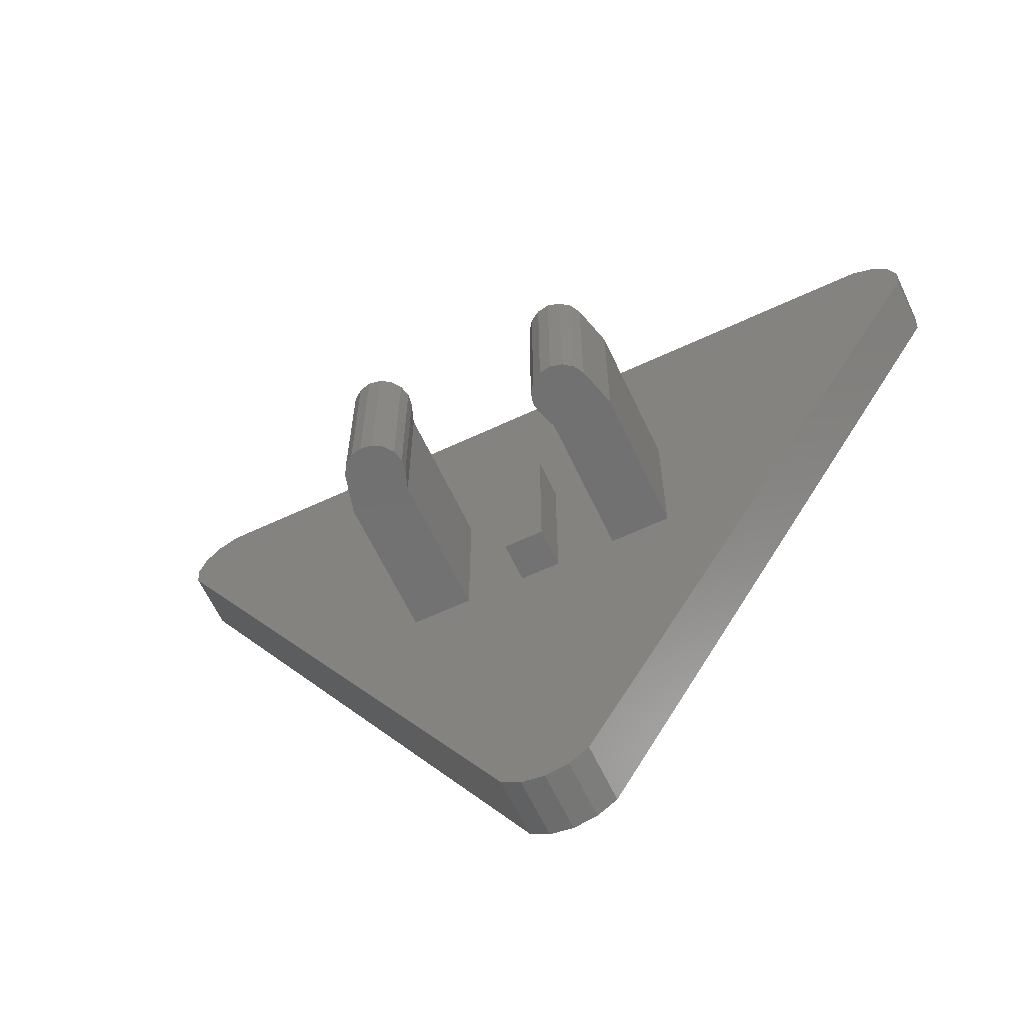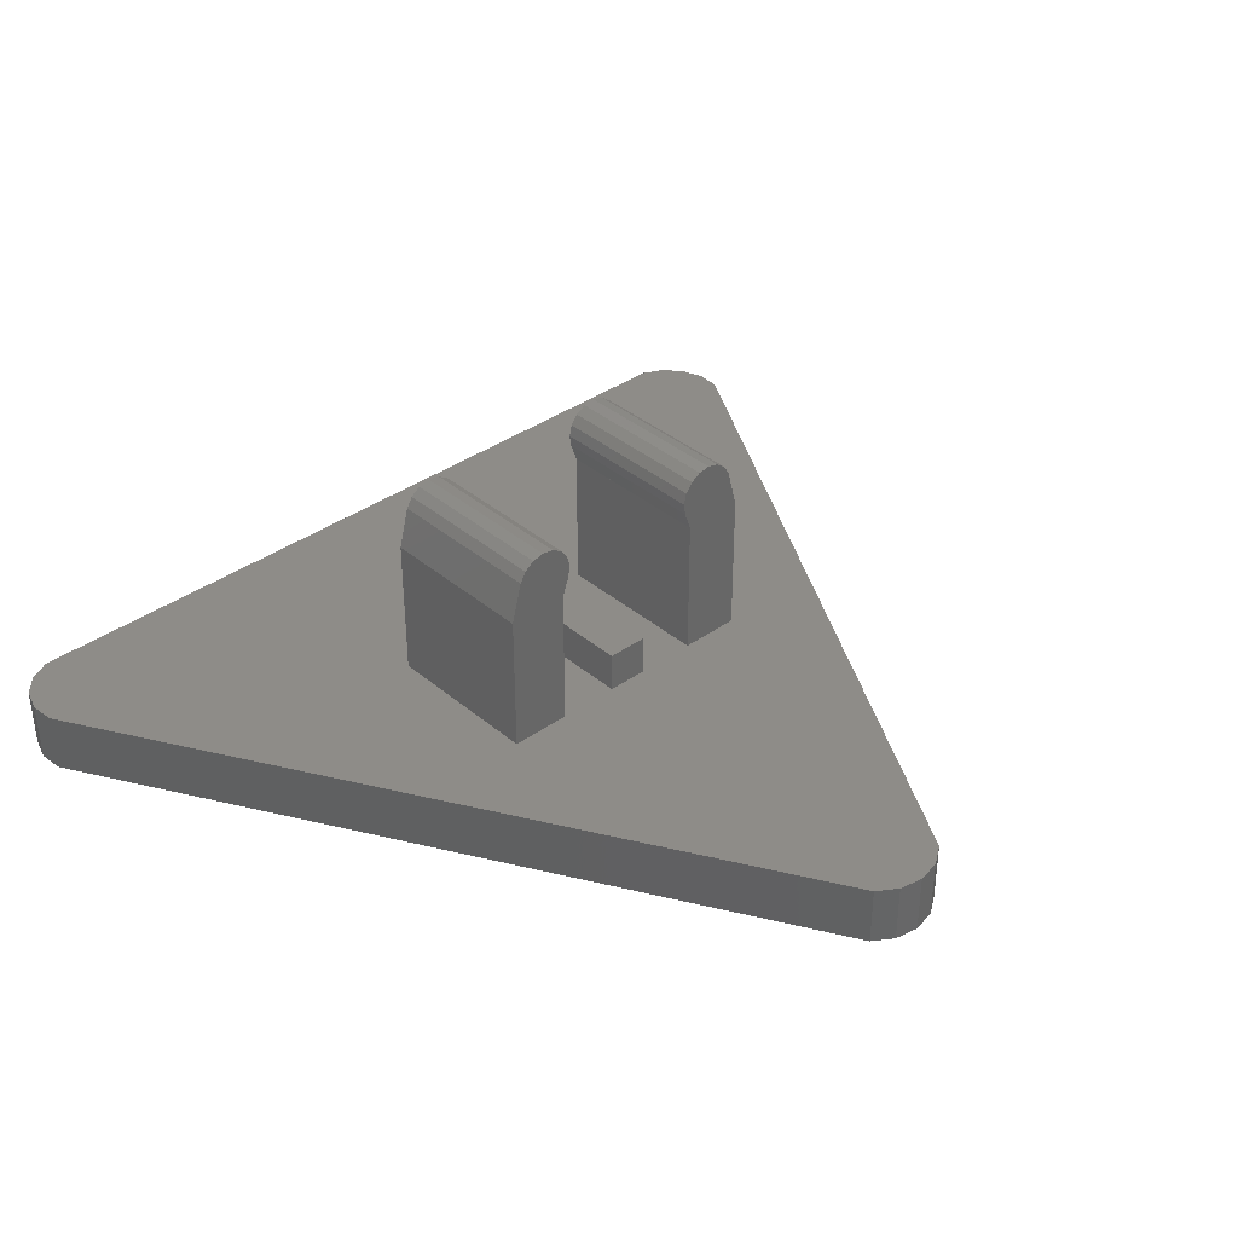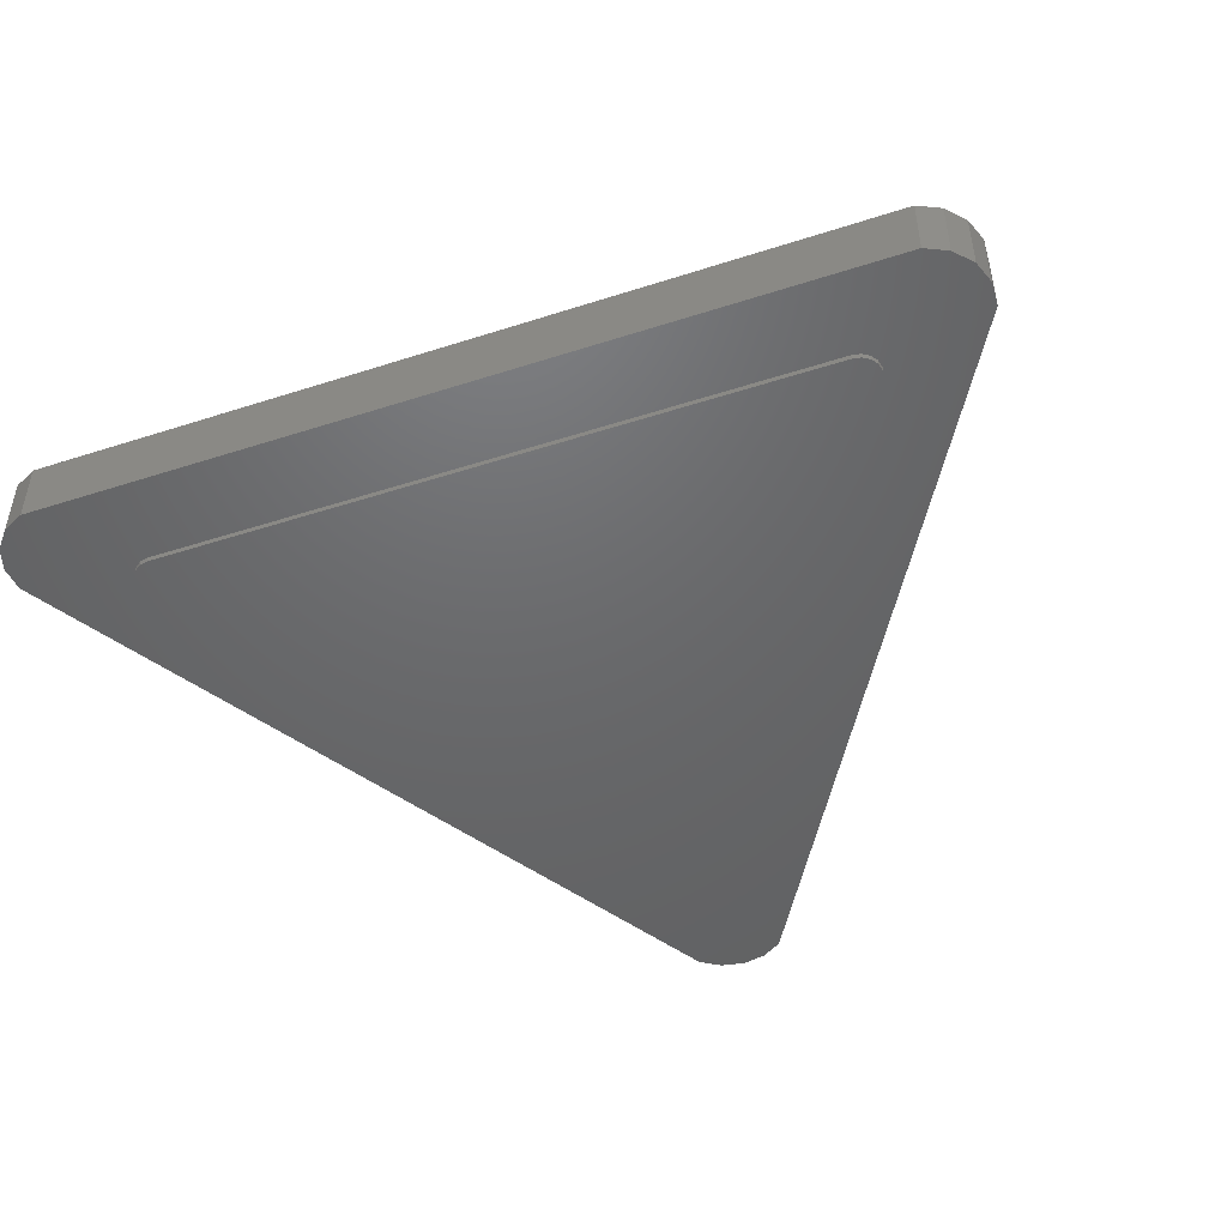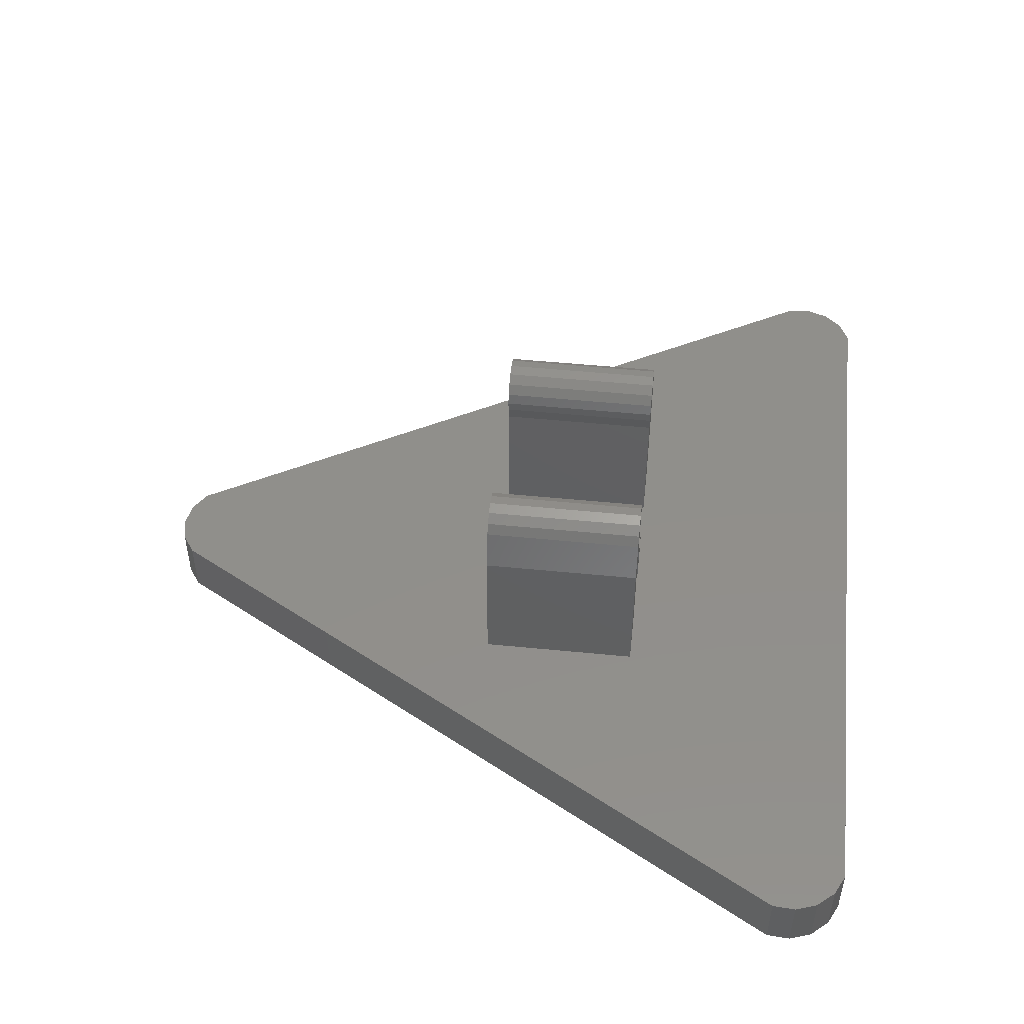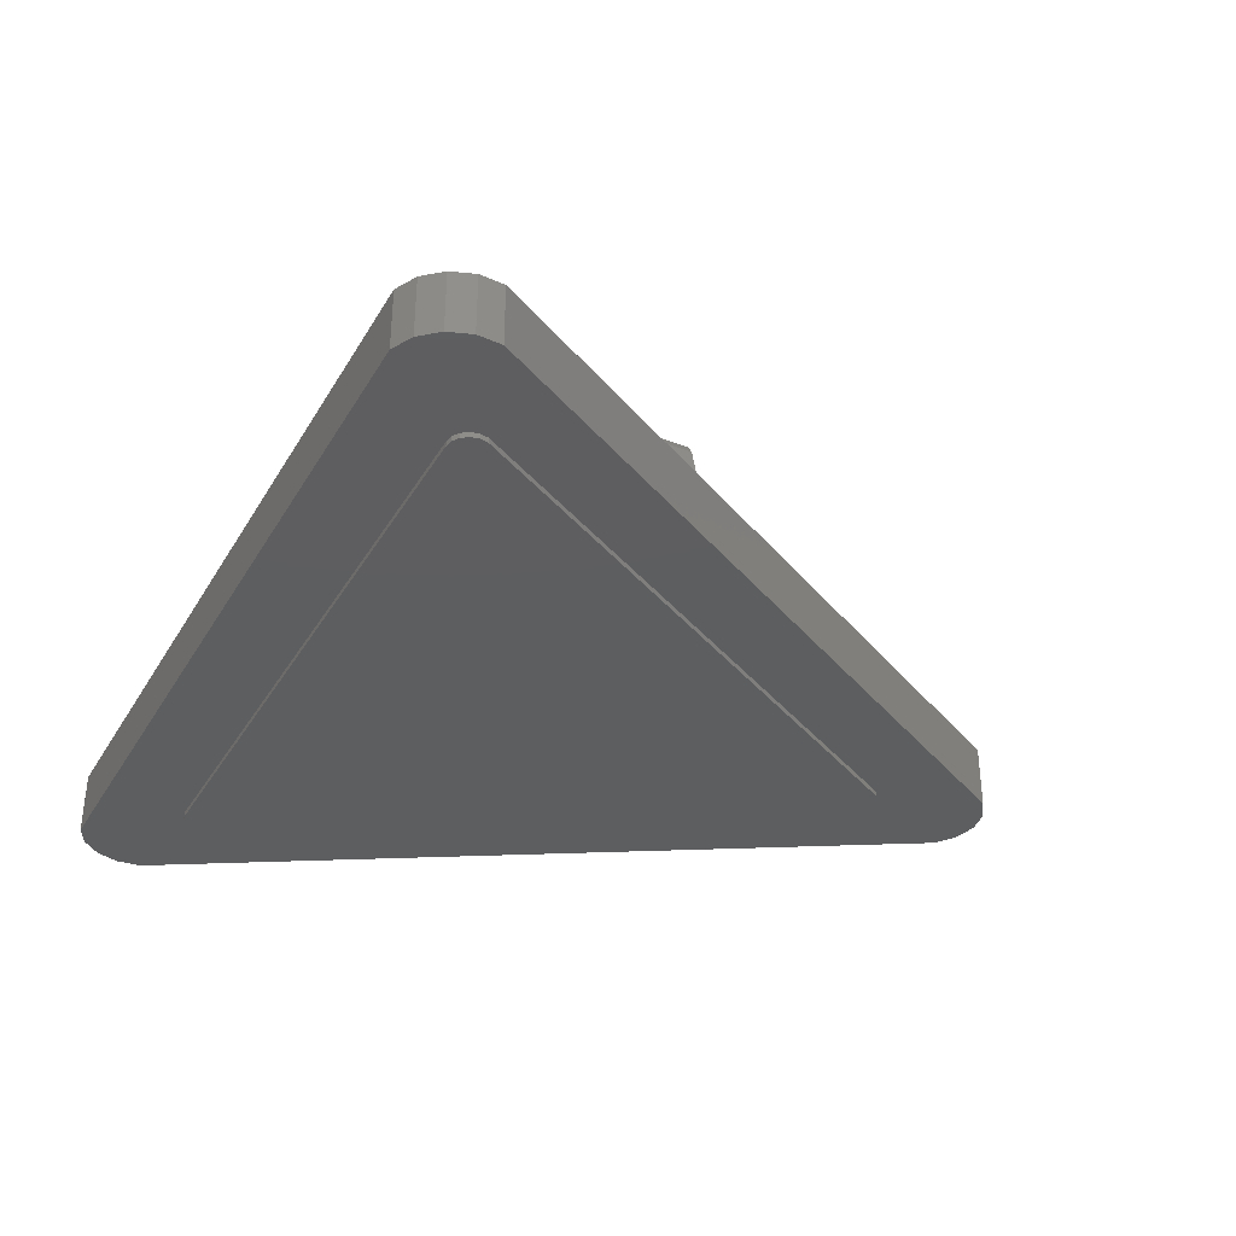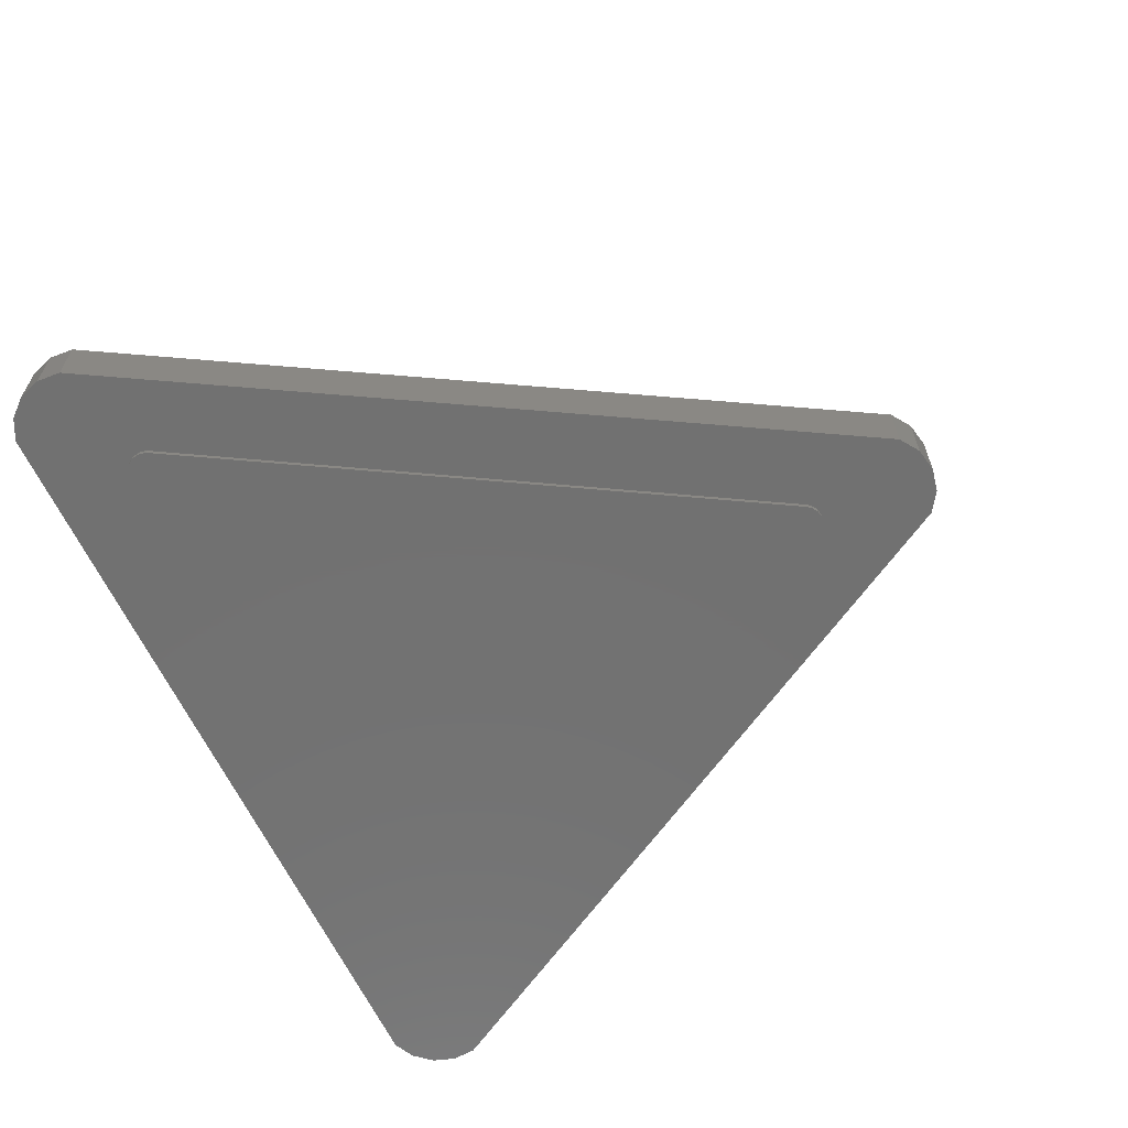
<metadata>
{"format":"stl","ext":"stl","renderer":"f3d","projection":"perspective","resolution":1024,"background":"white","views":[{"elev":-63.4,"azim":25.2,"up":"+Y"},{"elev":37.1,"azim":-42.7,"up":"+Z"},{"elev":-47.6,"azim":-160.0,"up":"+Z"},{"elev":49.4,"azim":96.3,"up":"+Z"},{"elev":-35.0,"azim":-116.7,"up":"+Z"},{"elev":-63.4,"azim":-64.9,"up":"+Z"}]}
</metadata>
<code>
# stl→obj: 217 verts, 392 faces
v 0 -0.7922 -0.36
v -0.76 0.5241 -0.36
v 0.76 0.5241 -0.36
v 0.08484 -0.8771 -0.36
v 0.04591 -0.9031 -0.36
v 0 -0.9122 -0.36
v -0.04591 -0.9031 -0.36
v -0.08484 -0.8771 -0.36
v -0.8759 0.493 -0.36
v -0.879 0.5398 -0.36
v -0.8639 0.5841 -0.36
v -0.833 0.6193 -0.36
v -0.791 0.64 -0.36
v 0.791 0.64 -0.36
v 0.833 0.6193 -0.36
v 0.8639 0.5841 -0.36
v 0.879 0.5398 -0.36
v 0.8759 0.493 -0.36
v -0.08484 -0.8771 -0.24
v -0.04591 -0.9031 -0.24
v 0 -0.9122 -0.24
v 0.04591 -0.9031 -0.24
v 0.08484 -0.8771 -0.24
v -0.7911 0.64 -0.24
v -0.8331 0.6193 -0.24
v -0.8759 0.493 -0.24
v -0.8639 0.5841 -0.24
v -0.879 0.5397 -0.24
v 0.8759 0.493 -0.24
v 0.879 0.5397 -0.24
v 0.7911 0.64 -0.24
v 0.8639 0.5841 -0.24
v 0.8331 0.6193 -0.24
v -0.1464 -0.16 0.0776
v -0.1428 -0.16 0.1007
v -0.2028 -0.16 0.09812
v -0.1484 -0.16 0.1235
v -0.1622 -0.16 0.1424
v -0.1822 -0.16 0.1545
v -0.2054 -0.16 0.1581
v -0.2281 -0.16 0.1525
v -0.247 -0.16 0.1387
v -0.2592 -0.16 0.1186
v 0.1464 0.16 0.0776
v 0.1428 0.16 0.1007
v 0.2028 0.16 0.09812
v 0.1484 0.16 0.1235
v 0.1622 0.16 0.1424
v 0.1822 0.16 0.1545
v 0.2054 0.16 0.1581
v 0.2281 0.16 0.1525
v 0.247 0.16 0.1387
v 0.2592 0.16 0.1186
v 0.2028 -0.16 0.09812
v 0.2592 -0.16 0.1186
v 0.247 -0.16 0.1387
v 0.2281 -0.16 0.1525
v 0.2054 -0.16 0.1581
v 0.1822 -0.16 0.1545
v 0.1622 -0.16 0.1424
v 0.1484 -0.16 0.1235
v 0.1428 -0.16 0.1007
v 0.1464 -0.16 0.0776
v -0.2028 0.16 0.09812
v -0.2592 0.16 0.1186
v -0.247 0.16 0.1387
v -0.2281 0.16 0.1525
v -0.2054 0.16 0.1581
v -0.1822 0.16 0.1545
v -0.1622 0.16 0.1424
v -0.1484 0.16 0.1235
v -0.1428 0.16 0.1007
v -0.1464 0.16 0.0776
v -0.7911 0.64 -0.36
v -0.8331 0.6193 -0.36
v -0.879 0.5397 -0.36
v 0.879 0.5397 -0.36
v 0.8331 0.6193 -0.36
v 0.7911 0.64 -0.36
v -0.16 -0.16 -0.24
v -0.16 -0.16 0.04
v -0.28 -0.16 0.04
v -0.28 -0.16 -0.24
v 0.28 -0.16 0.04
v 0.16 -0.16 0.04
v 0.16 -0.16 -0.24
v 0.28 -0.16 -0.24
v -0.28 0.16 0.04
v -0.16 0.16 0.04
v -0.16 0.16 -0.24
v -0.28 0.16 -0.24
v 0.16 0.16 -0.24
v 0.16 0.16 0.04
v 0.28 0.16 0.04
v 0.28 0.16 -0.24
v -0.04 -0.16 -0.16
v 0.04 -0.16 -0.16
v 0.04 0.16 -0.16
v -0.04 0.16 -0.16
v -0.04 -0.16 -0.24
v 0.04 -0.16 -0.24
v -0.04 0.16 -0.24
v 0.04 0.16 -0.24
v 0.632 0.48 -0.36
v -0.632 0.48 -0.36
v -0.669 0.4247 -0.36
v 0.669 0.4247 -0.36
v -0.03696 -0.6593 -0.36
v 0.03696 -0.6593 -0.36
v -0.632 0.48 -0.37
v 0.632 0.48 -0.37
v 0.669 0.4247 -0.37
v 0.03696 -0.6593 -0.37
v -0.03696 -0.6593 -0.37
v -0.669 0.4247 -0.37
v 0.46 0.34 -0.37
v 0 -0.46 -0.37
v -0.46 0.34 -0.37
v -0.248 0.34 -0.37
v -0.216 0.34 -0.37
v -0.068 0.34 -0.37
v -0.032 0.34 -0.37
v 0.056 0.34 -0.37
v 0.424 0.34 -0.37
v 0.396 0.276 -0.37
v 0.364 0.224 -0.37
v 0.332 0.188 -0.37
v 0.296 0.168 -0.37
v -0.224 -0.024 -0.37
v -0.16 -0.108 -0.37
v -0.116 -0.048 -0.37
v -0.144 -0.064 -0.37
v -0.184 -0.02 -0.37
v -0.156 0 -0.37
v -0.116 -0.064 -0.37
v -0.028 0.008 -0.37
v -0.072 0.068 -0.37
v -0.028 0.104 -0.37
v 0.116 0.208 -0.37
v 0.132 0.176 -0.37
v 0.016 -0.08 -0.37
v 0.008 0.132 -0.37
v -0.076 0.192 -0.37
v -0.128 0.124 -0.37
v -0.14 0.124 -0.37
v -0.14 0.22 -0.37
v -0.148 0.244 -0.37
v -0.196 0.304 -0.37
v -0.072 0.332 -0.37
v 0.076 0.316 -0.37
v -0.028 0.332 -0.37
v -0.024 0.184 -0.37
v 0.08 0.248 -0.37
v 0.128 0.28 -0.37
v 0.116 0.3 -0.37
v -0.076 0.112 -0.37
v 0.104 0.224 -0.37
v -0.08 0.088 -0.37
v -0.232 -0.004 -0.37
v -0.188 0.048 -0.37
v -0.216 0.008 -0.37
v -0.172 0.016 -0.37
v -0.196 -0.004 -0.37
v -0.252 0.328 -0.37
v -0.236 0.284 -0.37
v -0.188 0.22 -0.37
v -0.028 -0.164 -0.37
v -0.028 -0.108 -0.37
v -0.028 -0.22 -0.37
v 0.028 -0.108 -0.37
v 0.084 -0.108 -0.37
v 0.212 0.2 -0.37
v 0.028 -0.22 -0.37
v 0.084 -0.22 -0.37
v 0.256 0.168 -0.37
v 0.232 0.176 -0.37
v 0.084 -0.164 -0.37
v 0.196 0.228 -0.37
v -0.672 0.44 -0.37
v -0.669 0.4553 -0.37
v -0.6603 0.4683 -0.37
v -0.6473 0.477 -0.37
v 0.6473 0.477 -0.37
v 0.6603 0.4683 -0.37
v 0.669 0.4553 -0.37
v 0.672 0.44 -0.37
v 0.02829 -0.6723 -0.37
v 0.01531 -0.681 -0.37
v -0 -0.684 -0.37
v -0.01531 -0.681 -0.37
v -0.02829 -0.6723 -0.37
v 0.04943 -0.2157 -0.37
v 0.0676 -0.2036 -0.37
v 0.07974 -0.1854 -0.37
v -0.02374 -0.1854 -0.37
v -0.0116 -0.2036 -0.37
v 0.00657 -0.2157 -0.37
v 0.00657 -0.1123 -0.37
v -0.0116 -0.1244 -0.37
v -0.02374 -0.1426 -0.37
v 0.07974 -0.1426 -0.37
v 0.0676 -0.1244 -0.37
v 0.04943 -0.1123 -0.37
v 0.028 -0.164 -0.37
v -0.6473 0.477 -0.36
v -0.6603 0.4683 -0.36
v -0.669 0.4553 -0.36
v -0.672 0.44 -0.36
v 0.672 0.44 -0.36
v 0.669 0.4553 -0.36
v 0.6603 0.4683 -0.36
v 0.6473 0.477 -0.36
v -0.02829 -0.6723 -0.36
v -0.01531 -0.681 -0.36
v -0 -0.684 -0.36
v 0.01531 -0.681 -0.36
v 0.02829 -0.6723 -0.36
f 1 2 3
f 4 5 1
f 5 6 1
f 6 7 1
f 7 8 1
f 9 10 2
f 10 11 2
f 11 12 2
f 12 13 2
f 3 14 15
f 3 15 16
f 3 16 17
f 3 17 18
f 19 20 21
f 19 21 22
f 19 22 23
f 24 25 26
f 25 27 26
f 27 28 26
f 29 30 31
f 30 32 31
f 32 33 31
f 34 35 36
f 35 37 36
f 37 38 36
f 38 39 36
f 39 40 36
f 40 41 36
f 41 42 36
f 42 43 36
f 44 45 46
f 45 47 46
f 47 48 46
f 48 49 46
f 49 50 46
f 50 51 46
f 51 52 46
f 52 53 46
f 54 55 56
f 54 56 57
f 54 57 58
f 54 58 59
f 54 59 60
f 54 60 61
f 54 61 62
f 54 62 63
f 64 65 66
f 64 66 67
f 64 67 68
f 64 68 69
f 64 69 70
f 64 70 71
f 64 71 72
f 64 72 73
f 2 1 8
f 2 8 9
f 3 18 4
f 3 4 1
f 2 13 14
f 2 14 3
f 19 23 29
f 19 29 31
f 26 19 31
f 26 31 24
f 19 8 7
f 19 7 20
f 20 7 6
f 20 6 21
f 21 6 5
f 21 5 22
f 22 5 4
f 22 4 23
f 24 74 75
f 24 75 25
f 25 75 11
f 25 11 27
f 27 11 76
f 27 76 28
f 28 76 9
f 28 9 26
f 29 18 77
f 29 77 30
f 30 77 16
f 30 16 32
f 32 16 78
f 32 78 33
f 33 78 79
f 33 79 31
f 26 9 8
f 26 8 19
f 23 4 18
f 23 18 29
f 31 79 74
f 31 74 24
f 80 81 82
f 80 82 83
f 84 85 86
f 84 86 87
f 88 89 90
f 88 90 91
f 92 93 94
f 92 94 95
f 82 81 34
f 82 34 43
f 63 85 84
f 63 84 55
f 73 89 88
f 73 88 65
f 94 93 44
f 94 44 53
f 89 81 80
f 89 80 90
f 86 85 93
f 86 93 92
f 83 82 88
f 83 88 91
f 94 84 87
f 94 87 95
f 65 88 82
f 65 82 43
f 84 94 53
f 84 53 55
f 81 89 73
f 81 73 34
f 44 93 85
f 44 85 63
f 96 97 98
f 96 98 99
f 96 100 101
f 96 101 97
f 99 102 100
f 99 100 96
f 98 103 102
f 98 102 99
f 97 101 103
f 97 103 98
f 34 73 72
f 34 72 35
f 35 72 71
f 35 71 37
f 37 71 70
f 37 70 38
f 38 70 69
f 38 69 39
f 39 69 68
f 39 68 40
f 40 68 67
f 40 67 41
f 41 67 66
f 41 66 42
f 42 66 65
f 42 65 43
f 55 53 52
f 55 52 56
f 56 52 51
f 56 51 57
f 57 51 50
f 57 50 58
f 58 50 49
f 58 49 59
f 59 49 48
f 59 48 60
f 60 48 47
f 60 47 61
f 61 47 45
f 61 45 62
f 62 45 44
f 62 44 63
f 104 105 106
f 106 107 104
f 107 106 108
f 108 109 107
f 110 105 104
f 104 111 110
f 112 107 109
f 109 113 112
f 114 108 106
f 106 115 114
f 111 112 113
f 113 116 111
f 116 113 114
f 114 117 116
f 117 114 115
f 115 118 117
f 110 119 118
f 118 115 110
f 120 119 110
f 121 120 110
f 122 121 110
f 123 122 110
f 124 123 110
f 124 110 111
f 111 116 124
f 125 116 117
f 117 126 125
f 125 124 116
f 117 127 126
f 117 128 127
f 117 129 130
f 131 132 133
f 133 134 131
f 135 132 131
f 136 137 138
f 139 140 141
f 141 142 139
f 143 144 145
f 145 146 143
f 143 146 147
f 147 148 149
f 149 143 147
f 149 148 120
f 120 121 149
f 122 123 150
f 150 151 122
f 152 151 150
f 150 153 152
f 154 153 150
f 150 155 154
f 156 152 153
f 153 157 156
f 158 156 157
f 129 118 159
f 160 161 159
f 159 118 160
f 117 118 129
f 161 160 162
f 162 163 161
f 164 118 119
f 165 160 118
f 118 164 165
f 160 165 166
f 167 130 168
f 169 130 167
f 117 130 169
f 170 168 141
f 171 170 141
f 141 172 171
f 117 169 173
f 117 173 174
f 117 174 175
f 175 128 117
f 176 175 174
f 174 177 176
f 176 177 171
f 171 172 176
f 172 141 140
f 140 178 172
f 123 124 155
f 155 150 123
f 154 125 126
f 126 178 154
f 176 178 126
f 126 175 176
f 176 172 178
f 175 126 127
f 127 128 175
f 139 157 154
f 154 178 139
f 157 153 154
f 140 139 178
f 124 125 154
f 154 155 124
f 119 120 148
f 148 164 119
f 166 164 148
f 148 146 166
f 166 165 164
f 146 148 147
f 146 145 160
f 160 166 146
f 158 162 160
f 160 145 158
f 145 144 156
f 156 158 145
f 152 156 144
f 144 143 152
f 151 152 143
f 143 149 151
f 122 151 149
f 149 121 122
f 138 158 157
f 157 142 138
f 142 157 139
f 134 162 158
f 158 137 134
f 137 158 138
f 136 138 142
f 142 141 136
f 141 168 135
f 135 136 141
f 137 136 135
f 135 131 137
f 131 134 137
f 132 135 168
f 168 130 132
f 133 132 130
f 130 129 133
f 133 129 161
f 161 163 133
f 129 159 161
f 134 133 163
f 163 162 134
f 115 179 110
f 179 180 110
f 180 181 110
f 181 182 110
f 111 183 184
f 111 184 185
f 111 185 186
f 111 186 112
f 113 187 188
f 113 188 189
f 113 189 190
f 113 190 191
f 113 191 114
f 174 173 192
f 174 192 193
f 174 193 194
f 174 194 177
f 169 167 195
f 169 195 196
f 169 196 197
f 169 197 173
f 168 170 198
f 168 198 199
f 168 199 200
f 168 200 167
f 171 177 201
f 171 201 202
f 171 202 203
f 171 203 170
f 204 177 194
f 204 194 193
f 204 193 192
f 204 192 173
f 204 173 197
f 204 197 196
f 204 196 195
f 204 195 167
f 204 167 200
f 204 200 199
f 204 199 198
f 204 198 170
f 204 170 203
f 204 203 202
f 204 202 201
f 204 201 177
f 105 205 206
f 105 206 207
f 105 207 208
f 105 208 106
f 107 209 104
f 209 210 104
f 210 211 104
f 211 212 104
f 108 213 109
f 213 214 109
f 214 215 109
f 215 216 109
f 216 217 109
f 115 106 208
f 115 208 179
f 179 208 207
f 179 207 180
f 180 207 206
f 180 206 181
f 181 206 205
f 181 205 182
f 182 205 105
f 182 105 110
f 111 104 212
f 111 212 183
f 183 212 211
f 183 211 184
f 184 211 210
f 184 210 185
f 185 210 209
f 185 209 186
f 186 209 107
f 186 107 112
f 113 109 217
f 113 217 187
f 187 217 216
f 187 216 188
f 188 216 215
f 188 215 189
f 189 215 214
f 189 214 190
f 190 214 213
f 190 213 191
f 191 213 108
f 191 108 114

</code>
